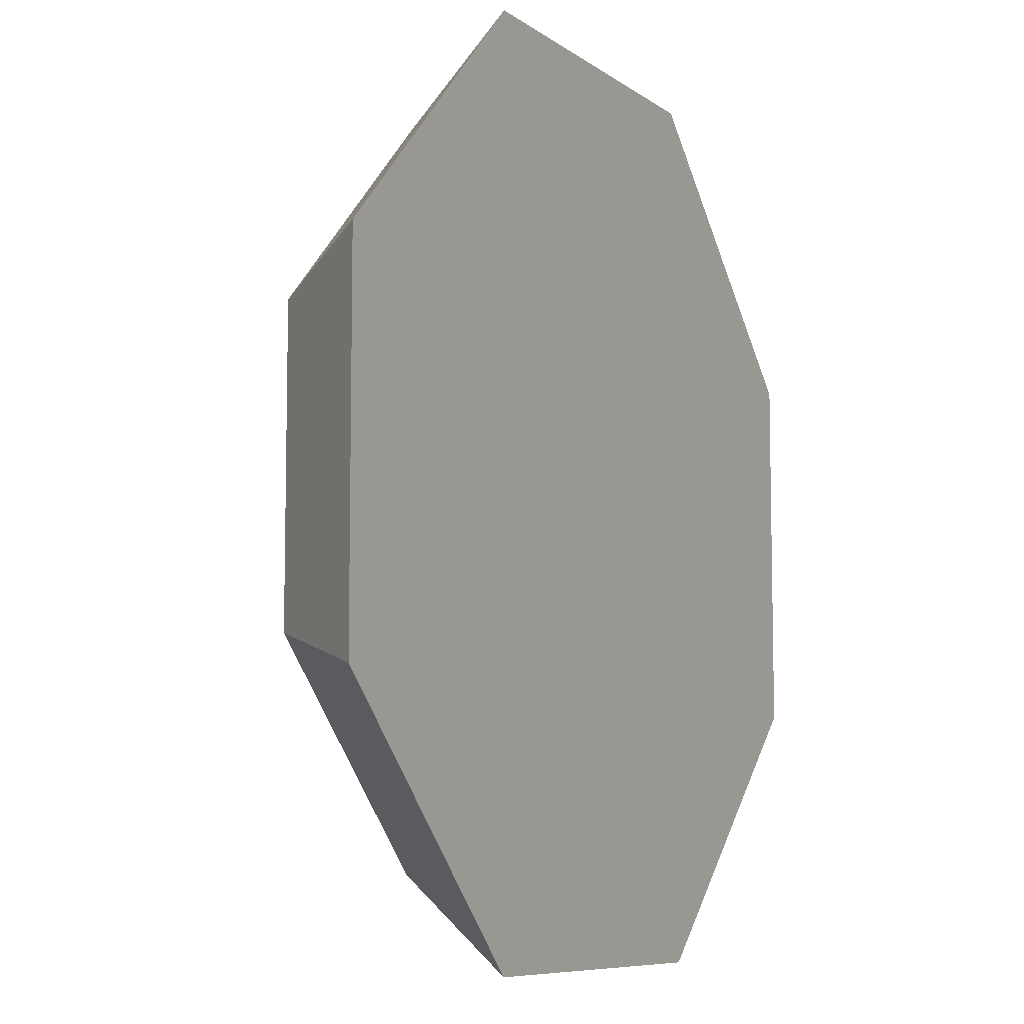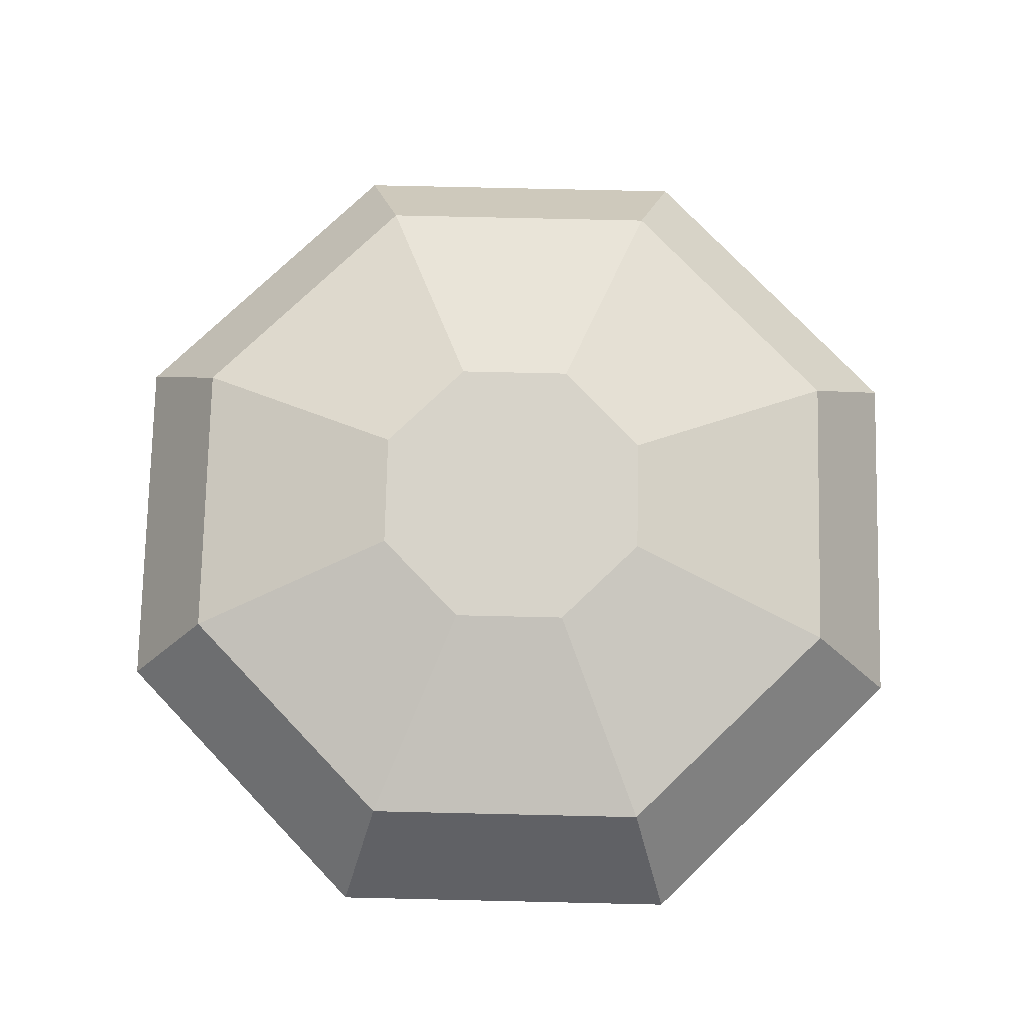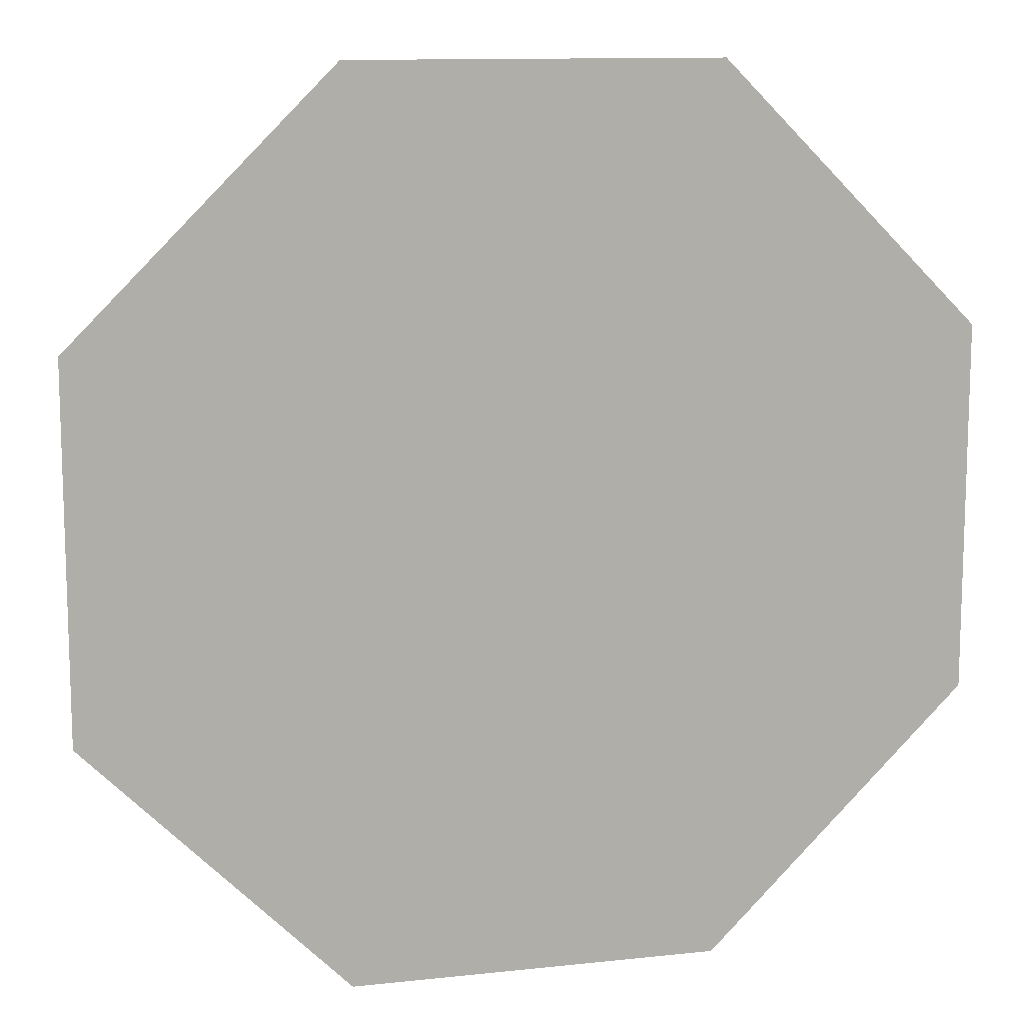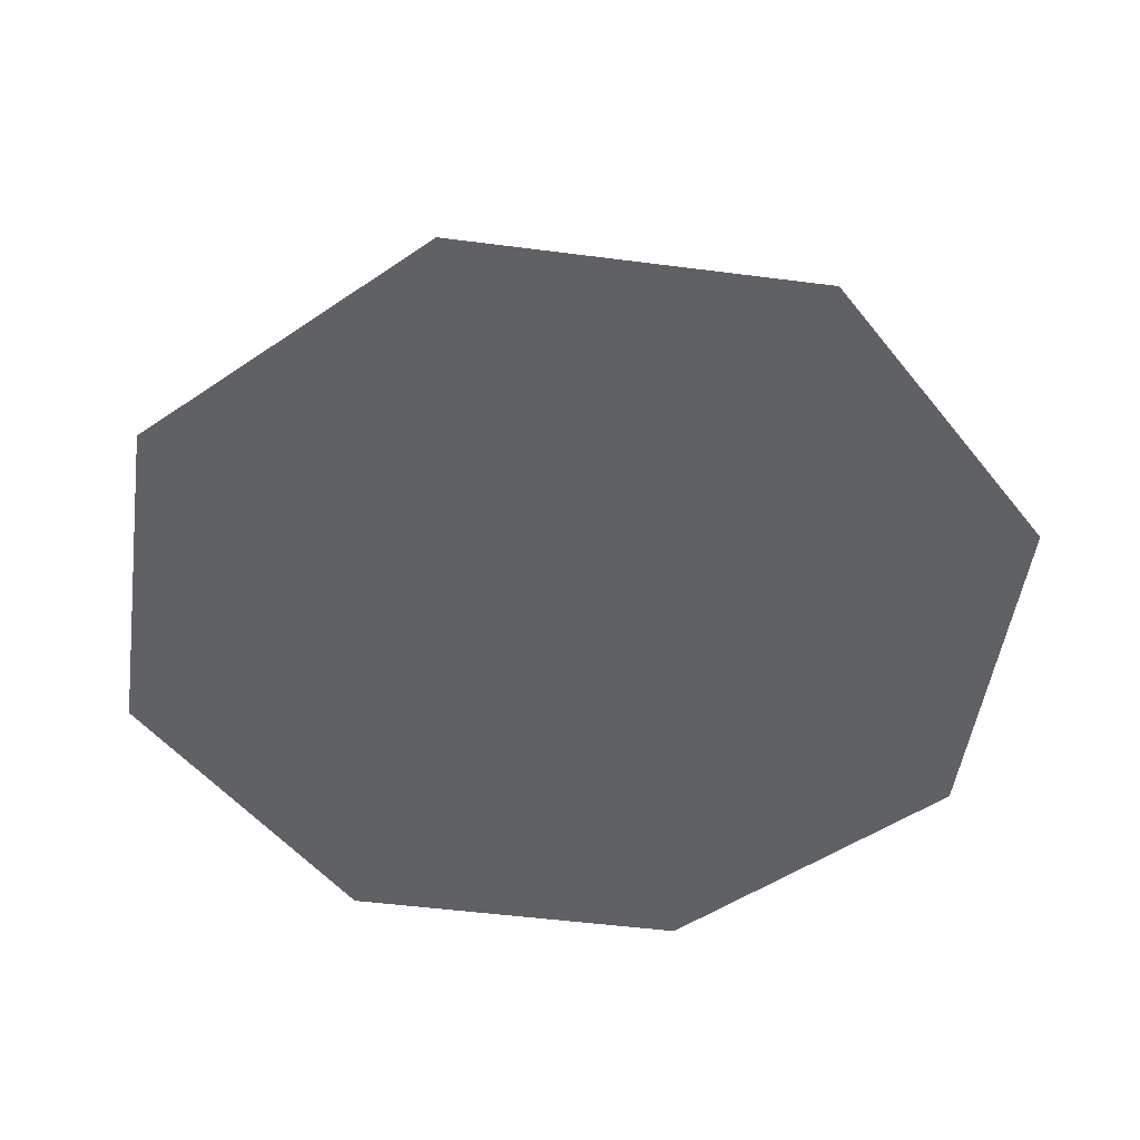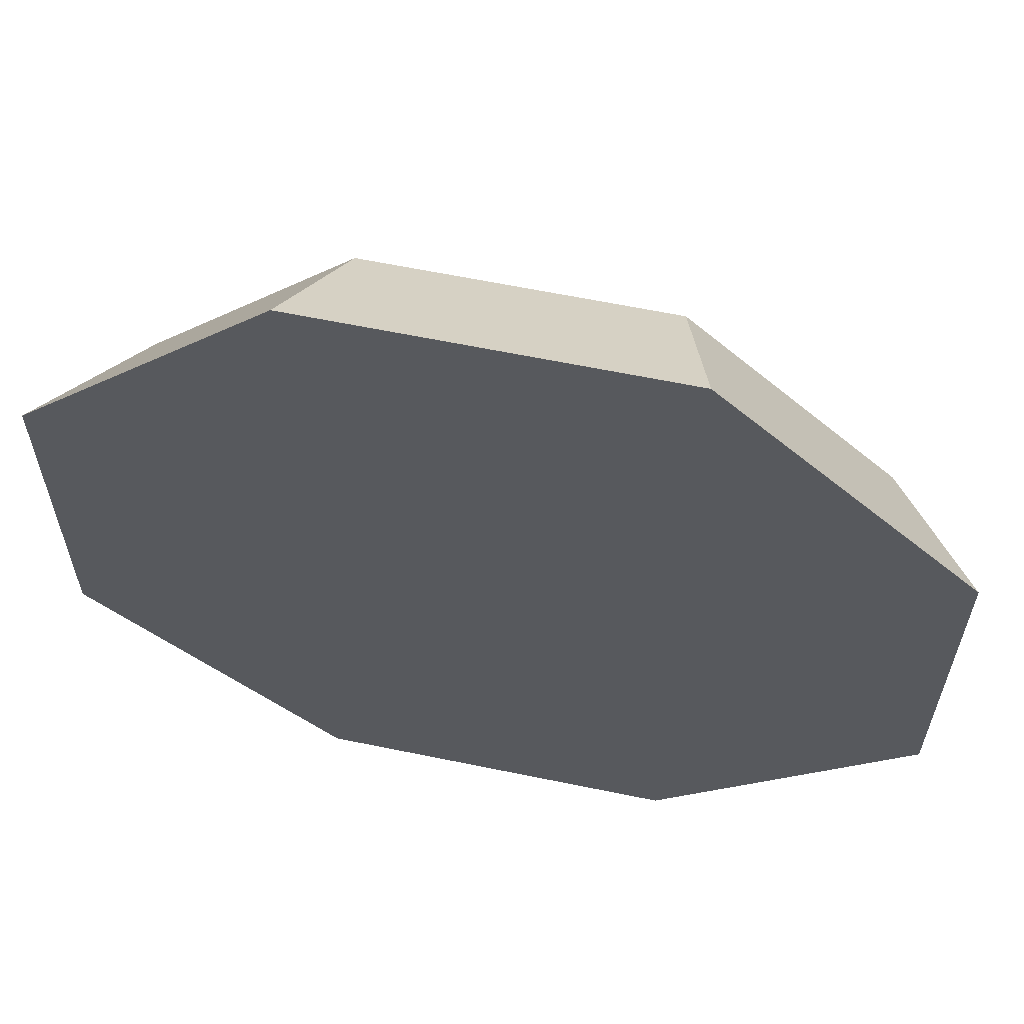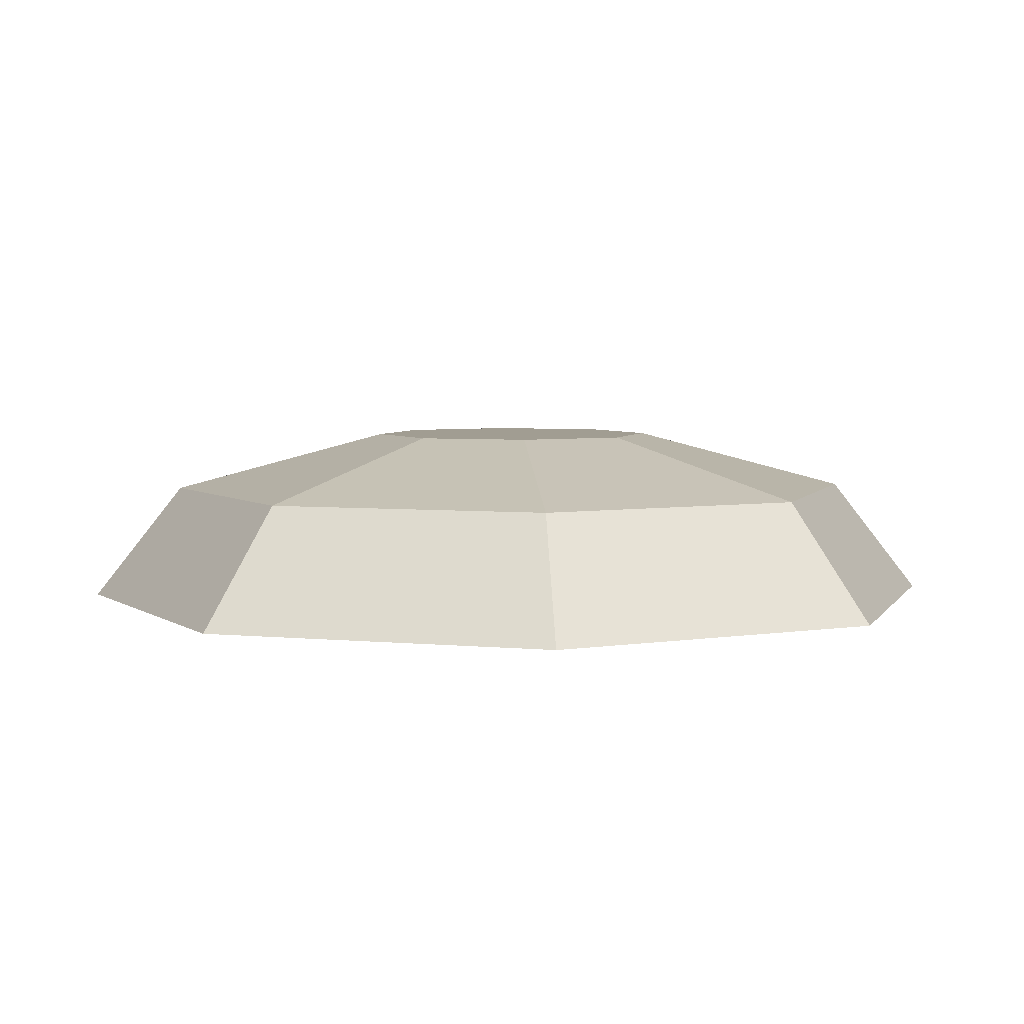
<metadata>
{"format":"obj","ext":"obj","renderer":"f3d","projection":"perspective","resolution":1024,"background":"white","views":[{"elev":-8.0,"azim":-61.4,"up":"+Z"},{"elev":76.3,"azim":-178.7,"up":"+Y"},{"elev":11.8,"azim":-14.5,"up":"+Z"},{"elev":-50.0,"azim":-143.1,"up":"+Y"},{"elev":61.5,"azim":11.9,"up":"+Z"},{"elev":4.7,"azim":-117.5,"up":"+Y"}]}
</metadata>
<code>
o Cube
v -7.243 0 3
v -7.243 0 -3
v -3 0 -7.243
v 3 0 -7.243
v 7.243 0 -3
v 7.243 0 3
v 3 0 7.243
v -3 0 7.243
v -7.243 0 3
v -7.243 0 -3
v -3 0 -7.243
v 3 0 -7.243
v 7.243 0 -3
v 7.243 0 3
v 3 0 7.243
v -3 0 7.243
v -7.243 0 3
v -7.243 0 -3
v -3 0 -7.243
v 3 0 -7.243
v 7.243 0 -3
v 7.243 0 3
v 3 0 7.243
v -3 0 7.243
v -7.243 0 3
v -7.243 0 -3
v -3 0 -7.243
v 3 0 -7.243
v 7.243 0 -3
v 7.243 0 3
v 3 0 7.243
v -3 0 7.243
v -5.794 2 2.4
v -5.794 2 -2.4
v -2.4 2 -5.794
v 2.4 2 -5.794
v 5.794 2 -2.4
v 5.794 2 2.4
v 2.4 2 5.794
v -2.4 2 5.794
v -2.318 3 0.96
v -2.318 3 -0.96
v -0.96 3 -2.318
v 0.96 3 -2.318
v 2.318 3 -0.96
v 2.318 3 0.96
v 0.96 3 2.318
v -0.96 3 2.318
f 6 7 15 14
f 4 5 13 12
f 1 2 10 9
f 3 4 12 11
f 5 6 14 13
f 2 3 11 10
f 1 8 16 9
f 7 8 16 15
f 12 11 19 20
f 21 20 28 29
f 14 13 21 22
f 11 10 18 19
f 9 16 24 17
f 16 15 23 24
f 15 14 22 23
f 13 12 20 21
f 10 9 17 18
f 32 31 39 40
f 18 17 25 26
f 20 19 27 28
f 22 21 29 30
f 19 18 26 27
f 17 24 32 25
f 24 23 31 32
f 23 22 30 31
f 31 30 38 39
f 29 28 36 37
f 26 25 33 34
f 28 27 35 36
f 30 29 37 38
f 27 26 34 35
f 25 32 40 33
f 8 1 2 3 4 5 6 7
f 38 37 45 46
f 48 47 46 45 44 43 42 41
f 35 34 42 43
f 33 40 48 41
f 40 39 47 48
f 39 38 46 47
f 37 36 44 45
f 34 33 41 42
f 36 35 43 44

</code>
